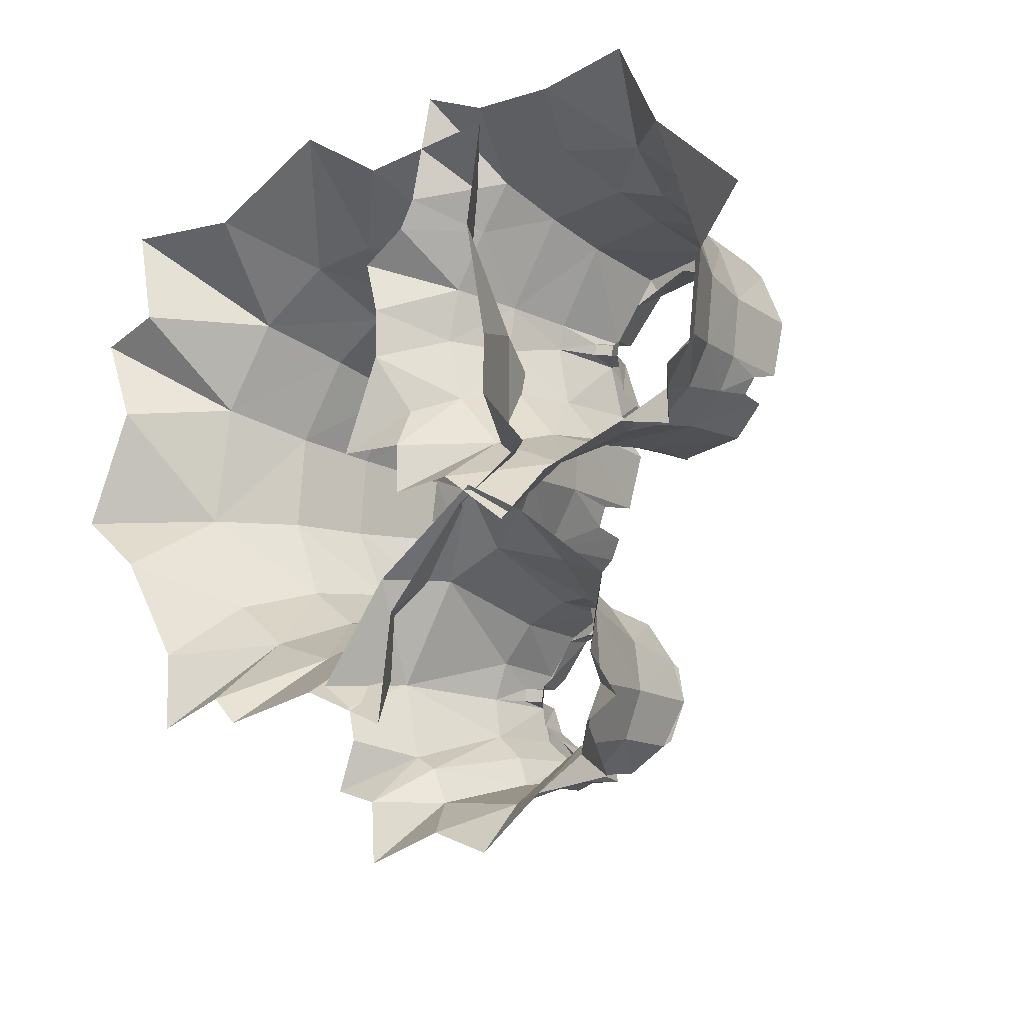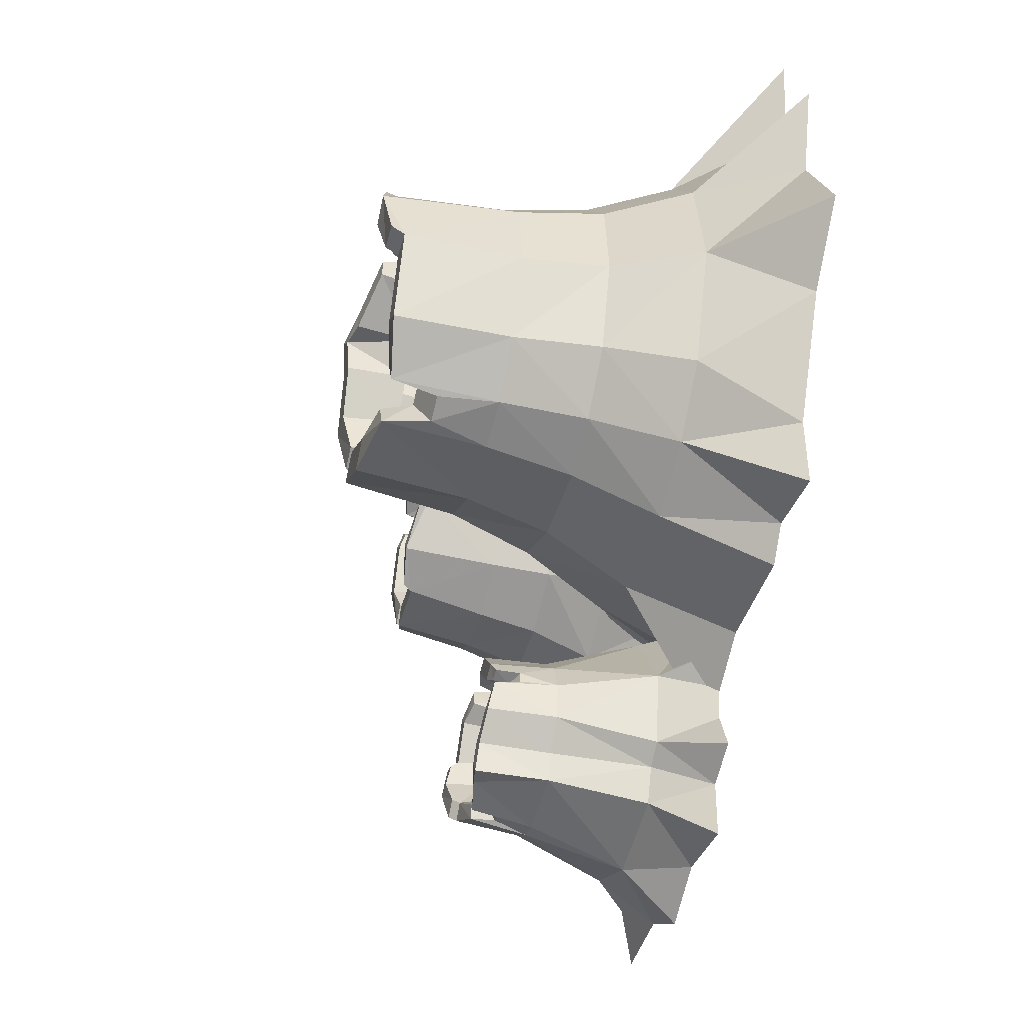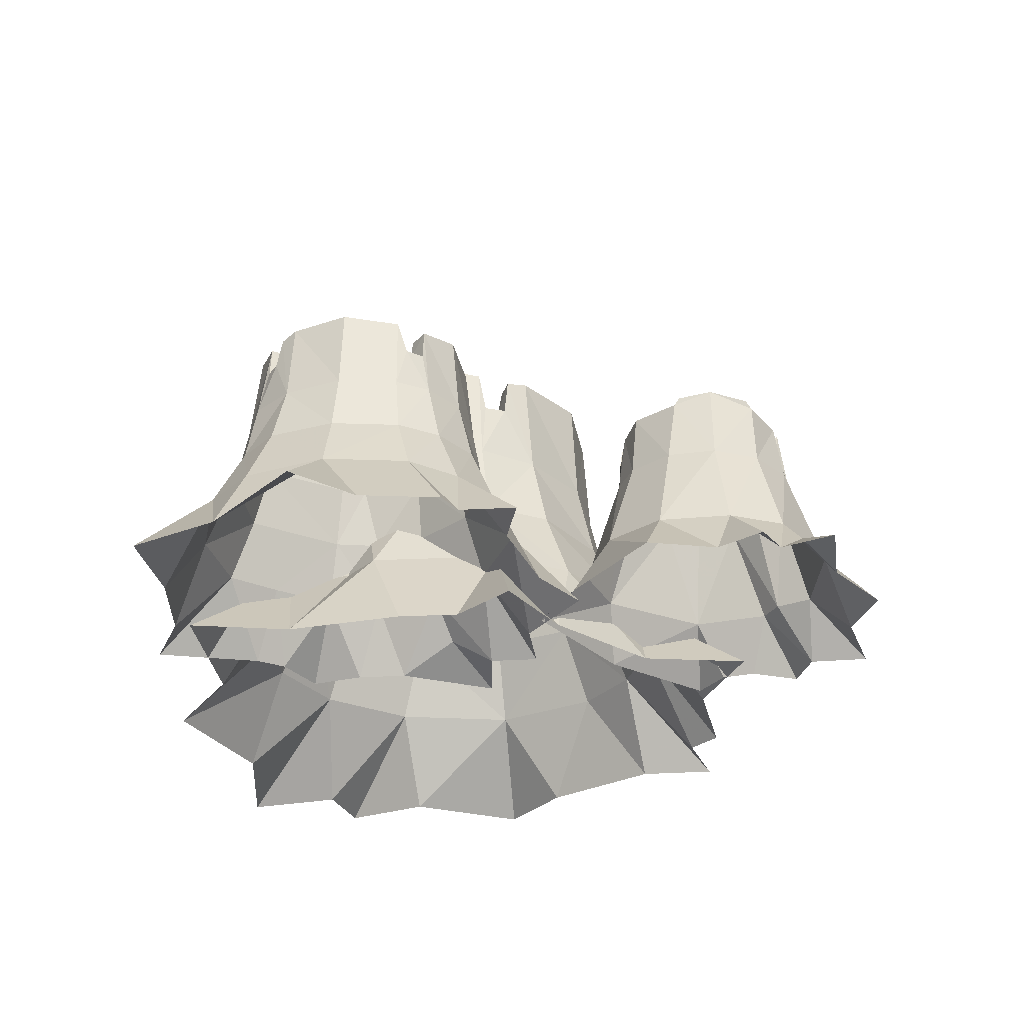
<metadata>
{"format":"obj","ext":"obj","renderer":"f3d","projection":"perspective","resolution":1024,"background":"white","views":[{"elev":-15.8,"azim":41.6,"up":"+Z"},{"elev":-47.2,"azim":-104.3,"up":"+Z"},{"elev":-29.5,"azim":93.9,"up":"+Y"}]}
</metadata>
<code>
v  1.176 0.3479 -1.125
v  1.142 -0.0005 -0.8806
v  1.77 -0.0005 -1.369
v  1.432 0.348 -1.461
v  1.673 -0.0005 -1.821
v  1.463 0.3481 -1.919
v  1.646 -0.0005 -2.222
v  1.323 0.3481 -2.271
v  1.277 -0.0005 -2.596
v  0.8112 0.3441 -2.573
v  -0.0683 -0.0005 -2.512
v  0.1226 0.3469 -2.284
v  0.2169 0.348 -2.505
v  -0.022 0.3478 -2.196
v  -0.2397 -0.0005 -2.109
v  -0.2868 -0.0005 -1.894
v  -0.1255 0.3476 -1.724
v  0.6431 0.3489 -0.9587
v  0.7163 -0.0006 -0.6403
v  0.9549 1.373 -1.415
v  1.022 1.373 -1.328
v  1.211 1.373 -1.597
v  1.109 1.373 -1.637
v  1.116 1.419 -1.668
v  1.218 1.421 -1.629
v  1.234 1.453 -1.843
v  1.125 1.451 -1.829
v  1.059 1.419 -2.009
v  1.15 1.421 -2.089
v  1.036 1.373 -2.045
v  1.126 1.373 -2.126
v  0.9008 1.33 -2.28
v  0.8637 1.332 -2.193
v  0.8699 1.177 -2.286
v  0.8424 1.224 -2.212
v  0.4509 1.423 -2.212
v  0.5415 1.398 -2.186
v  0.5311 1.399 -2.289
v  0.3852 1.424 -2.322
v  0.3321 1.411 -2.133
v  0.4189 1.41 -2.064
v  0.1635 1.399 -1.982
v  0.2381 1.361 -1.773
v  0.2702 1.398 -1.938
v  0.1649 1.346 -1.637
v  0.2059 1.373 -1.554
v  0.2519 1.347 -1.65
v  0.3983 1.373 -1.32
v  0.6635 1.338 -1.222
v  0.504 1.373 -1.366
v  0.8219 1.338 -1.246
v  0.8036 1.339 -1.36
v  1.236 0.9583 -1.541
v  1.047 0.9583 -1.293
v  1.276 0.9583 -1.851
v  1.156 0.9583 -2.139
v  0.9104 0.9583 -2.333
v  0.7719 1.351 -2.314
v  0.786 0.9583 -2.364
v  0.3487 0.9583 -2.335
v  0.2902 0.9583 -2.158
v  0.1195 0.9583 -2
v  0.0879 0.9583 -1.755
v  0.1466 1.36 -1.763
v  0.172 0.9583 -1.529
v  0.3773 0.9583 -1.302
v  0.6552 0.9583 -1.196
v  0.8372 0.9583 -1.198
v  1.064 1.19 -1.651
v  0.9231 1.19 -1.448
v  1.076 1.19 -1.821
v  0.9958 1.19 -2.013
v  0.8329 1.19 -2.144
v  0.5515 1.19 -2.131
v  0.4418 1.19 -2.034
v  0.3047 1.19 -1.92
v  0.2859 1.19 -1.774
v  0.5241 1.19 -1.395
v  0.3725 1.19 -1.61
v  0.3209 1.373 -1.589
v  0.6499 1.339 -1.337
v  0.6767 1.19 -1.375
v  0.8012 1.19 -1.397
v  0.4676 -0.0005 -2.747
v  0.8571 -0.0005 -2.901
v  0.7591 1.352 -2.226
v  0.7581 1.19 -2.167
v  0.7913 1.224 -2.229
v  0.8146 1.177 -2.304
v  0.7102 1.171 -1.204
v  0.6928 1.23 -1.333
v  0.7871 1.23 -1.346
v  0.8045 1.171 -1.216
v  0.1311 1.193 -1.736
v  0.2314 1.243 -1.749
v  0.2442 1.243 -1.668
v  0.1415 1.193 -1.654
v  0.3016 1.19 -1.657
v  -0.5075 -0.0005 -1.73
v  -0.0166 -0.0005 -1.115
v  0.2484 0.3477 -1.109
v  -0.0475 -0.0005 -2.887
v  -0.3526 -0.0005 -2.417
v  1.86 -0.0005 -2.101
v  1.475 0.1515 -2.375
v  1.789 -0.0005 -2.553
v  1.336 -0.0006 -0.6632
v  1.087 0.4457 -0.4709
v  1.621 0.4455 -0.3824
v  0.5193 -0.0006 -0.5476
v  0.5501 0.4458 -0.231
v  0.0982 -0.0006 -0.2567
v  0.2361 0.4458 0.1376
v  -0.104 -0.0006 0.3847
v  0.1313 0.4458 0.5553
v  -0.1088 -0.0006 0.7064
v  0.2047 0.4446 0.8967
v  0.2098 -0.0006 1.391
v  0.6344 0.4456 1.53
v  0.4255 0.4456 1.243
v  1.127 0.4454 1.615
v  1.356 -0.0006 1.809
v  1.723 0.4451 1.449
v  2.49 -0.0006 0.3879
v  2.128 0.4468 0.1207
v  2.195 0.4453 0.6572
v  1.918 -0.0006 -0.4906
v  1.917 0.447 -0.1739
v  1.426 1.758 0.0411
v  1.483 1.758 -0.0868
v  1.066 1.758 -0.1392
v  1.081 1.758 0.0003
v  1.042 1.818 0.0113
v  1.026 1.819 -0.128
v  0.773 1.861 -0.0175
v  0.8547 1.858 0.0969
v  0.6903 1.818 0.2797
v  0.5461 1.819 0.2246
v  0.663 1.758 0.3271
v  0.518 1.758 0.2734
v  0.4781 1.703 0.6215
v  0.599 1.705 0.6112
v  0.4906 1.507 0.6596
v  0.5902 1.567 0.6467
v  1.258 1.791 1.277
v  1.45 1.743 1.067
v  1.244 1.791 1.13
v  1.648 1.723 1.068
v  1.717 1.758 0.9723
v  1.58 1.724 0.9781
v  1.867 1.758 0.6143
v  1.818 1.713 0.2557
v  1.75 1.758 0.5225
v  1.697 1.713 0.0903
v  1.578 1.715 0.1795
v  1.114 1.227 -0.2016
v  1.508 1.227 -0.1361
v  0.7391 1.227 -0.061
v  0.4849 1.227 0.2481
v  0.4127 1.227 0.6421
v  0.5173 1.73 0.7876
v  0.4524 1.227 0.8015
v  0.7473 1.227 1.279
v  0.7407 1.823 1.23
v  1.264 1.227 1.337
v  1.56 1.227 1.226
v  1.516 1.741 1.165
v  1.765 1.227 0.9957
v  1.899 1.227 0.6273
v  1.853 1.227 0.2492
v  1.741 1.227 0.0446
v  1.534 0.8372 -0.2285
v  1.115 0.8373 -0.2723
v  0.687 0.8374 -0.1114
v  0.3932 0.8374 0.2301
v  0.3098 0.8374 0.5486
v  0.3544 0.8376 0.8411
v  0.7034 0.8372 1.382
v  1.266 0.8372 1.413
v  1.621 0.8371 1.281
v  1.861 0.837 1.06
v  1.99 0.8371 0.6448
v  1.939 0.8369 0.2159
v  1.794 0.837 -0.0349
v  1.093 1.524 0.059
v  1.406 1.524 0.0975
v  0.8931 1.524 0.1476
v  0.7237 1.524 0.3538
v  0.6739 1.524 0.6162
v  1.243 1.524 1.08
v  1.42 1.524 1.014
v  1.706 1.524 0.5168
v  1.554 1.524 0.8173
v  1.608 1.758 0.8632
v  1.696 1.715 0.3401
v  1.637 1.524 0.3324
v  1.538 1.524 0.2044
v  0.7975 -0.0006 1.857
v  0.8253 1.822 1.089
v  0.8561 1.524 0.9274
v  0.1061 -0.0006 1.216
v  0.6242 1.731 0.7493
v  0.6921 1.524 0.7149
v  0.6026 1.567 0.7143
v  0.5035 1.507 0.733
v  2.267 -0.0006 -0.2153
v  1.811 1.499 0.1916
v  1.675 1.575 0.2889
v  1.604 1.575 0.1898
v  1.74 1.499 0.0925
v  1.945 -0.0006 1.885
v  2.219 -0.0006 1.323
v  2.015 0.445 1.178
v  1.556 1.528 1.166
v  1.481 1.591 1.06
v  1.565 1.591 0.9972
v  1.642 1.528 1.105
v  1.543 1.524 0.9258
v  2.803 -0.0006 0.763
v  0.3603 -0.0006 2.058
v  2.428 -0.0006 -0.1262
v  2.271 -0.0006 -0.5769
v  0.1064 -0.0006 -0.5723
v  0.0272 0.1939 0.0281
v  -0.3629 -0.0006 -0.2201
v  0.9884 -0.0006 -0.908
v  -0.1976 -0.0006 1.043
v  -2.507 -0.0009 -0.5883
v  -2.342 0.625 -0.179
v  -2.021 0.6248 -0.8673
v  -2.627 -0.0009 0.5446
v  -2.22 0.6251 0.6366
v  -2.424 -0.0009 1.237
v  -1.84 0.6251 1.199
v  -1.634 -0.0009 1.752
v  -1.315 0.6251 1.498
v  -0.156 -0.0009 1.707
v  0.1908 0.6249 1.185
v  -0.2747 0.6249 1.36
v  0.6936 -0.0009 1.088
v  0.2715 0.623 0.7622
v  0.4916 0.6245 0.553
v  0.8399 -0.0009 0.3161
v  0.8401 -0.0009 -0.079
v  0.4919 0.6242 -0.3154
v  -0.6531 -0.0009 -1.751
v  -1.15 0.6266 -1.363
v  -0.4003 0.6244 -1.252
v  -2.055 -0.0009 -1.309
v  -1.628 0.6268 -1.189
v  -1.522 2.465 -0.4437
v  -1.673 2.465 -0.5692
v  -1.901 2.465 -0.0257
v  -1.707 2.465 0.006
v  -1.707 2.549 0.063
v  -1.901 2.551 0.033
v  -1.847 2.609 0.4157
v  -1.662 2.606 0.3486
v  -1.477 2.549 0.6394
v  -1.606 2.551 0.8134
v  -1.423 2.465 0.6942
v  -1.55 2.465 0.8698
v  -1.095 2.389 1.055
v  -1.063 2.391 0.8876
v  -1.039 2.114 1.052
v  -1.019 2.197 0.9128
v  -0.3321 2.555 0.762
v  -0.5011 2.511 0.7504
v  -0.4432 2.512 0.9279
v  -0.1748 2.557 0.929
v  -0.1541 2.534 0.5775
v  -0.3329 2.533 0.4895
v  0.0839 2.512 0.2485
v  -0.1273 2.445 -0.0898
v  -0.1202 2.511 0.2119
v  -0.051 2.416 -0.357
v  -0.1548 2.465 -0.4865
v  -0.1984 2.418 -0.2997
v  -0.5821 2.465 -0.8234
v  -1.085 2.402 -0.8926
v  -0.7497 2.465 -0.7012
v  -1.354 2.402 -0.7914
v  -1.278 2.405 -0.5978
v  -1.968 1.721 -0.1138
v  -1.73 1.721 -0.6225
v  -1.919 1.721 0.4453
v  -1.597 1.721 0.9051
v  -1.092 1.721 1.151
v  -0.4083 1.721 0.9986
v  -0.8559 2.425 1.064
v  -0.8616 1.721 1.157
v  -0.1055 1.721 0.9387
v  -0.071 1.721 0.6047
v  0.168 1.721 0.2628
v  0.1293 1.721 -0.1794
v  0.0294 2.442 -0.1424
v  -0.1049 1.721 -0.5433
v  -0.5521 1.721 -0.8625
v  -1.081 1.721 -0.9422
v  -1.399 1.721 -0.8689
v  -1.846 1.174 -0.6913
v  -2.062 1.174 -0.1426
v  -2.006 1.174 0.4966
v  -1.656 1.174 1.022
v  -1.257 1.174 1.255
v  -0.3516 1.174 1.143
v  -0.8449 1.175 1.305
v  0.017 1.174 1.037
v  0.0691 1.175 0.6661
v  0.2717 1.174 0.2879
v  0.2256 1.174 -0.2402
v  0.0187 1.174 -0.6487
v  -0.4944 1.174 -0.9786
v  -1.093 1.174 -1.072
v  -1.486 1.174 -0.97
v  -1.623 2.138 0.012
v  -1.453 2.138 -0.3964
v  -1.579 2.138 0.3156
v  -1.364 2.138 0.6222
v  -1.028 2.138 0.7883
v  -0.5395 2.138 0.6593
v  -0.3845 2.138 0.4461
v  -0.1876 2.138 0.1939
v  -0.2106 2.138 -0.0697
v  -0.774 2.138 -0.6436
v  -0.4256 2.138 -0.3244
v  -0.3431 2.465 -0.3812
v  -1.017 2.405 -0.696
v  -1.049 2.138 -0.6195
v  -1.259 2.138 -0.5339
v  -0.8262 0.6235 1.528
v  -0.7803 -0.0009 2.126
v  -0.8673 2.427 0.9054
v  -0.8882 2.138 0.8008
v  -0.9228 2.197 0.9215
v  -0.9349 2.114 1.062
v  -1.552 -0.0009 -1.677
v  -1.174 2.103 -0.9078
v  -1.094 2.208 -0.6873
v  -1.254 2.208 -0.6289
v  -1.335 2.103 -0.8493
v  1.164 -0.0009 -0.4513
v  0.638 -0.0009 -0.7533
v  0.0462 2.143 -0.1963
v  -0.1248 2.232 -0.1352
v  -0.1783 2.231 -0.2723
v  -0.0034 2.143 -0.336
v  -0.2831 2.138 -0.2687
v  0.0672 -0.0009 -1.341
v  0.2352 0.624 -0.8122
v  0.8013 -0.0009 1.755
v  -0.0288 -0.0009 -2.032
v  -1.371 -0.0009 -1.861
v  -2.039 -0.0009 -1.818
v  -2.848 -0.0009 1.107
v  -2.548 -0.0009 1.874
v  -2.969 -0.0009 -0.2104
g v3_volcano_01
f 1 2 3 4
f 5 6 4
f 7 8 6
f 9 10 8
f 11 12 13
f 14 15 16 17
f 18 19 2 1
f 20 21 22 23
f 24 25 26 27
f 28 27 26 29
f 30 31 32 33
f 32 34 35 33
f 36 37 38 39
f 36 39 40 41
f 42 43 44
f 45 46 47
f 48 49 50
f 51 20 52
f 53 22 21 54
f 55 26 22
f 31 26 55
f 56 57 32 31
f 38 58 59
f 60 39 38
f 61 62 42 40
f 62 63 64 42
f 65 46 45
f 66 67 49 48
f 54 21 51 68
f 69 70 20 23
f 23 27 71
f 30 72 71
f 72 30 33 73
f 33 35 73
f 37 36 74
f 36 41 75
f 76 44 43 77
f 50 78 79 80
f 78 50 81 82
f 70 83 52 20
f 11 14 12
f 44 41 40 42
f 40 39 60 61
f 41 44 76 75
f 84 10 85
f 86 58 38 37
f 57 56 8
f 86 37 74 87
f 88 89 58 86
f 88 86 87
f 59 58 89
f 57 34 32
f 22 26 25
f 26 31 29
f 29 31 30 28
f 30 27 28
f 27 23 24
f 25 24 23 22
f 49 90 91 81
f 81 91 82
f 51 52 92 93
f 68 51 93
f 68 93 90 67
f 91 90 93 92
f 90 49 67
f 92 83 82 91
f 92 52 83
f 64 94 95 43
f 63 94 64
f 43 95 77
f 45 47 96 97
f 45 97 65
f 95 94 97 96
f 96 98 77 95
f 96 47 98
f 97 94 63 65
f 48 50 80
f 17 99 100 101
f 46 80 47
f 46 65 66 48
f 98 47 80 79
f 89 34 57 59
f 73 35 88 87
f 35 34 89 88
f 22 53 55
f 55 56 31
f 71 69 23
f 71 27 30
f 36 75 74
f 49 81 50
f 51 21 20
f 42 64 43
f 46 48 80
f 1 4 53 54
f 4 6 55 53
f 6 8 56 55
f 10 13 60 59
f 12 14 62 61
f 62 14 17 63
f 101 18 67 66
f 60 13 12 61
f 84 102 13
f 13 102 11
f 11 103 14
f 14 103 15
f 101 100 19 18
f 6 104 7
f 7 105 8
f 8 105 9
f 7 106 105
f 105 106 9
f 4 3 5
f 5 104 6
f 16 99 17
f 107 108 109
f 110 111 108
f 112 113 111
f 114 115 113
f 116 117 115
f 118 119 120
f 121 122 123
f 124 125 126
f 127 109 128
f 129 130 131 132
f 133 134 135 136
f 137 136 135 138
f 139 140 141 142
f 141 143 144 142
f 145 146 147
f 148 149 150
f 151 152 153
f 154 129 155
f 156 131 130 157
f 158 135 131
f 140 135 158
f 159 160 141 140
f 161 162 163 164
f 163 165 145 164
f 165 166 167 145
f 168 149 148
f 169 170 152 151
f 157 130 154 171
f 157 172 173 156
f 173 174 158 156
f 174 175 159 158
f 176 160 159
f 177 178 163 162
f 179 165 163 178
f 179 180 166 165
f 168 181 182 169
f 169 182 183 170
f 184 172 157 171
f 185 186 129 132
f 132 136 187
f 139 188 187
f 188 139 142 189
f 142 144 189
f 190 147 146 191
f 153 192 193 194
f 192 153 195 196
f 186 197 155 129
f 198 121 119
f 199 164 145 147
f 199 147 190 200
f 201 120 117
f 199 202 161 164
f 162 160 177
f 200 203 202 199
f 204 205 161 202
f 204 202 203
f 162 161 205
f 160 143 141
f 131 135 134
f 135 140 138
f 138 140 139 137
f 139 136 137
f 136 132 133
f 134 133 132 131
f 206 128 125
f 152 207 208 195
f 183 184 171 170
f 195 208 196
f 154 155 209 210
f 171 154 210
f 171 210 207 170
f 208 207 210 209
f 207 152 170
f 209 197 196 208
f 209 155 197
f 123 211 212 213
f 167 214 215 146
f 166 214 167
f 180 181 168 166
f 146 215 191
f 148 150 216 217
f 148 217 168
f 215 214 217 216
f 216 218 191 215
f 216 150 218
f 217 214 166 168
f 151 153 194
f 212 219 126 213
f 149 194 150
f 149 168 169 151
f 218 150 194 193
f 205 143 160 162
f 189 144 204 203
f 144 143 205 204
f 131 156 158
f 158 159 140
f 187 185 132
f 187 136 139
f 152 195 153
f 154 130 129
f 145 167 146
f 149 151 194
f 172 109 108 173
f 108 111 174 173
f 111 113 175 174
f 113 115 176 175
f 120 178 177 117
f 119 178 120
f 178 119 121 179
f 123 180 179
f 126 182 181 213
f 126 125 183 182
f 128 109 172 184
f 115 117 177 176
f 184 183 125 128
f 213 181 180 123
f 159 175 176
f 160 176 177
f 118 220 119
f 119 220 198
f 198 122 121
f 179 121 123
f 126 219 124
f 124 221 125
f 125 221 206
f 206 222 128
f 128 222 127
f 111 223 112
f 112 224 113
f 113 224 114
f 114 116 115
f 112 225 224
f 224 225 114
f 108 226 110
f 110 223 111
f 116 227 117
f 117 227 201
f 201 118 120
f 109 127 107
f 107 226 108
f 228 229 230
f 231 232 229
f 233 234 232
f 235 236 234
f 237 238 239
f 240 241 238
f 242 243 244 245
f 246 247 248
f 249 230 250
f 251 252 253 254
f 255 256 257 258
f 259 258 257 260
f 261 262 263 264
f 263 265 266 264
f 267 268 269 270
f 267 270 271 272
f 273 274 275
f 276 277 278
f 279 280 281
f 282 251 283
f 284 253 252 285
f 286 257 253
f 262 257 286
f 287 288 263 262
f 289 269 290 291
f 292 270 269 289
f 293 294 273 271
f 294 295 296 273
f 297 277 276
f 298 299 280 279
f 285 252 282 300
f 285 301 302 284
f 302 303 286 284
f 303 304 287 286
f 305 288 287
f 306 289 291 307
f 306 308 292 289
f 309 310 294 293
f 310 311 295 294
f 297 312 313 298
f 298 313 314 299
f 315 301 285 300
f 316 317 251 254
f 254 258 318
f 261 319 318
f 319 261 264 320
f 264 266 320
f 268 267 321
f 267 272 322
f 323 275 274 324
f 281 325 326 327
f 325 281 328 329
f 317 330 283 251
f 240 242 241
f 275 272 271 273
f 271 270 292 293
f 309 293 292 308
f 272 275 323 322
f 331 332 237 239
f 333 290 269 268
f 291 288 307
f 333 268 321 334
f 335 336 290 333
f 335 333 334
f 291 290 336
f 288 265 263
f 253 257 256
f 257 262 260
f 260 262 261 259
f 261 258 259
f 258 254 255
f 256 255 254 253
f 337 250 247
f 280 338 339 328
f 314 315 300 299
f 328 339 329
f 282 283 340 341
f 300 282 341
f 300 341 338 299
f 339 338 341 340
f 338 280 299
f 340 330 329 339
f 340 283 330
f 342 343 245
f 296 344 345 274
f 295 344 296
f 311 312 297 295
f 274 345 324
f 276 278 346 347
f 276 347 297
f 345 344 347 346
f 346 348 324 345
f 346 278 348
f 347 344 295 297
f 279 281 327
f 349 248 350
f 277 327 278
f 277 297 298 279
f 348 278 327 326
f 336 265 288 291
f 320 266 335 334
f 266 265 336 335
f 253 284 286
f 286 287 262
f 318 316 254
f 318 258 261
f 267 322 321
f 280 328 281
f 282 252 251
f 273 296 274
f 277 279 327
f 301 230 229 302
f 229 232 303 302
f 232 234 304 303
f 234 236 305 304
f 307 331 239 306
f 239 238 308 306
f 309 241 242 310
f 245 311 310
f 248 313 312 350
f 248 247 314 313
f 250 230 301 315
f 308 238 241 309
f 236 331 307 305
f 315 314 247 250
f 350 312 311 245
f 287 304 305
f 288 305 307
f 237 351 238
f 238 351 240
f 240 243 242
f 310 242 245
f 349 352 248
f 248 352 246
f 246 353 247
f 247 353 337
f 337 354 250
f 250 354 249
f 232 355 233
f 233 356 234
f 234 356 235
f 236 235 332 331
f 229 357 231
f 231 355 232
f 230 249 228
f 228 357 229
f 244 342 245
f 343 350 245
f 343 349 350
f 122 211 123
f 68 67 18
f 65 63 17
f 59 60 38
f 84 13 10
f 9 85 10
f 10 59 57
f 57 8 10
f 101 66 65
f 65 17 101
f 1 54 68
f 68 18 1

</code>
